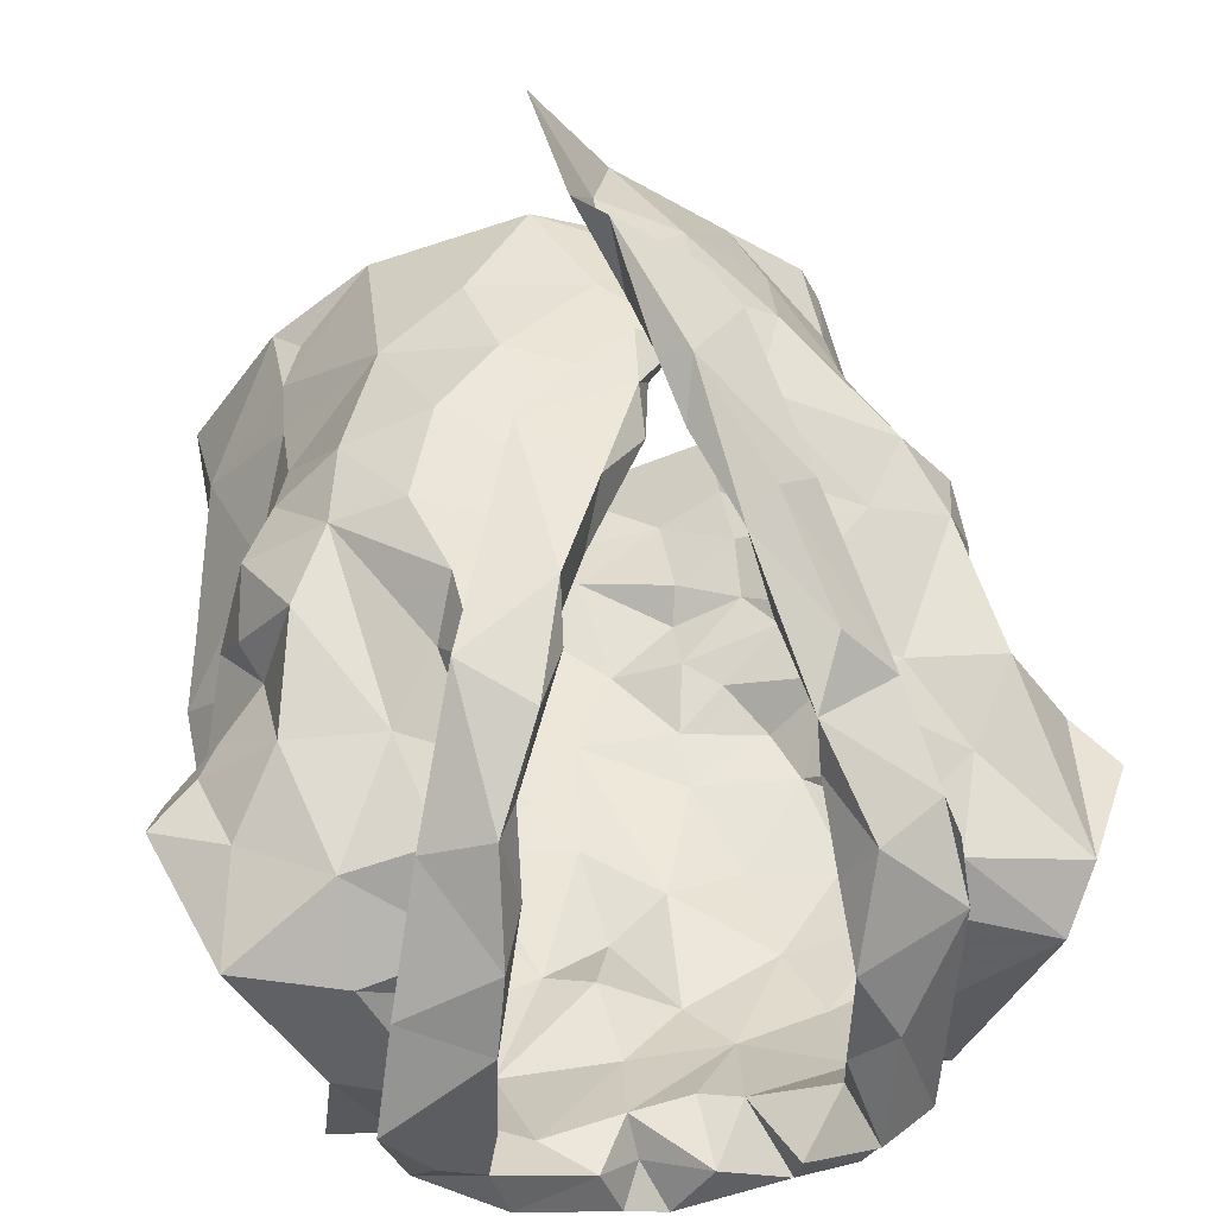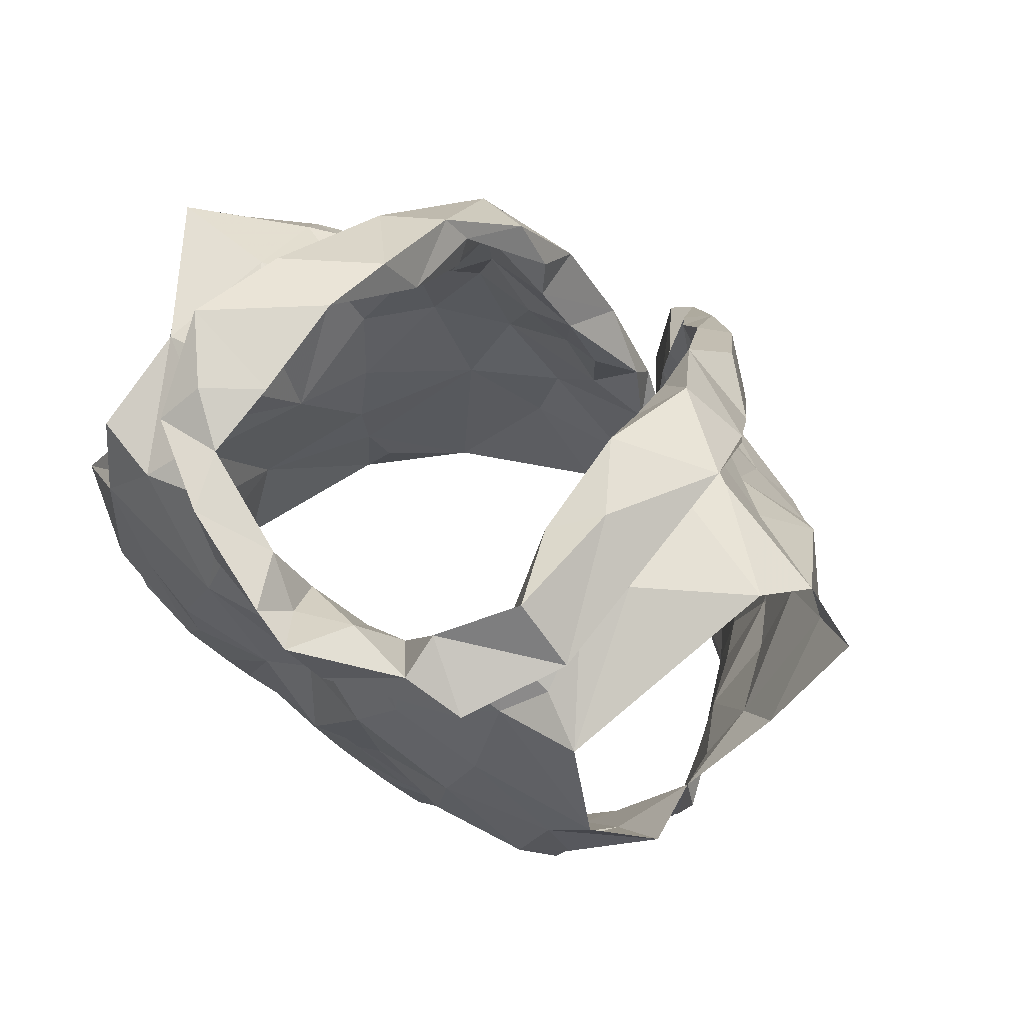
<metadata>
{"format":"obj","ext":"obj","renderer":"f3d","projection":"perspective","resolution":1024,"background":"white","views":[{"elev":40.2,"azim":172.4,"up":"+Z"},{"elev":64.5,"azim":-146.3,"up":"+Y"}]}
</metadata>
<code>
v -1.091 0.02381 0.4675
v -1.085 0.03813 0.4636
v -1.069 0.1311 0.472
v -1.067 0.1489 0.4587
v -1.053 0.1838 0.4416
v -1.038 0.1962 0.4357
v -1.057 0.1278 0.3837
v -1.049 0.109 0.3994
v -1.059 0.05995 0.4003
v -1.059 0.03436 0.4091
v -1.083 0.01135 0.4634
v -1.061 0.03894 0.4289
v -1.042 0.1737 0.4228
v -1.054 0.156 0.4197
v -1.051 0.1417 0.3882
v -1.062 0.1245 0.4177
v -1.084 0.0588 0.4617
v -1.052 0.08443 0.4047
v -1.051 0.1352 0.3906
v -1.059 0.1718 0.4431
v -1.061 0.1328 0.4412
v -1.073 0.1577 0.4508
v -1.073 0.09051 0.4401
v -1.251 0.03372 0.4629
v -1.252 0.06462 0.4651
v -1.271 0.1222 0.4736
v -1.307 0.1946 0.4253
v -1.285 0.1226 0.3767
v -1.279 0.09373 0.3802
v -1.275 0.07002 0.3907
v -1.266 0.01742 0.4068
v -1.264 -0.00933 0.4115
v -1.249 0.007018 0.4703
v -1.267 0.02362 0.4201
v -1.255 0.003531 0.4561
v -1.277 0.1428 0.4316
v -1.295 0.157 0.4042
v -1.259 0.07163 0.4489
v -1.261 0.03549 0.4367
v -1.28 0.1255 0.3941
v -1.267 0.1479 0.4504
v -1.284 0.1412 0.4083
v -1.275 0.1202 0.4536
v -1.268 0.1 0.4202
v -1.271 0.04457 0.4021
v -1.121 0.2037 0.4948
v -1.101 0.2507 0.3498
v -1.183 0.2253 0.3152
v -1.174 0.2423 0.3116
v -1.166 0.2338 0.3258
v -1.164 0.2264 0.3379
v -1.112 0.2494 0.3777
v -1.107 0.2407 0.4105
v -1.122 0.2393 0.4244
v -1.128 0.197 0.4864
v -1.152 0.1815 0.4856
v -1.141 0.1478 0.494
v -1.169 0.1387 0.4942
v -1.154 0.2453 0.3346
v -1.201 0.08447 0.503
v -1.161 0.2443 0.3166
v -1.128 0.2515 0.3302
v -1.135 0.2292 0.3279
v -1.184 0.09399 0.5143
v -1.146 0.1286 0.5137
v -1.186 0.1023 0.5013
v -1.125 0.262 0.406
v -1.125 0.2585 0.373
v -1.182 0.1299 0.5029
v -1.161 0.1618 0.49
v -1.108 0.234 0.4548
v -1.135 0.2195 0.4606
v -1.135 0.2373 0.4375
v -1.098 0.2538 0.4143
v -1.092 0.2635 0.381
v -1.107 0.2596 0.3614
v -1.137 0.2342 0.3392
v -1.182 0.1163 0.5121
v -1.167 0.1513 0.509
v -1.142 0.2162 0.4863
v -1.151 0.1967 0.4883
v -1.114 0.2455 0.399
v -1.122 0.253 0.3493
v -1.152 0.1842 0.5031
v -1.135 0.2289 0.4658
v -1.129 0.2398 0.4625
v -1.128 0.2559 0.4304
v -1.079 0.23 0.3462
v -1.197 0.0259 0.4988
v -1.205 0.0414 0.5006
v -1.162 0.01927 0.5061
v -1.115 0.2264 0.4509
v -1.081 0.24 0.3786
v -1.113 0.2404 0.357
v -1.055 0.2369 0.4213
v -1.114 0.01403 0.4886
v -1.165 0.1106 0.5005
v -1.178 0.05722 0.5053
v -1.084 0.08509 0.467
v -1.09 0.2421 0.4157
v -1.139 0.05361 0.5052
v -1.079 0.1105 0.4747
v -1.154 0.1329 0.4985
v -1.125 0.1683 0.4942
v -1.081 0.1614 0.4809
v -1.127 0.2068 0.4621
v -1.094 0.1388 0.49
v -1.061 0.2099 0.4412
v -1.119 0.1787 0.4768
v -1.113 0.0712 0.4965
v -1.147 0.08468 0.5058
v -1.126 0.109 0.504
v -1.099 0.1105 0.4937
v -1.115 0.1424 0.4997
v -1.105 0.1936 0.4618
v -1.075 0.192 0.4606
v -1.088 0.2258 0.4422
v -1.203 0.09667 0.5361
v -1.239 0.202 0.473
v -1.25 0.2383 0.4475
v -1.185 0.2222 0.3381
v -1.198 0.2261 0.339
v -1.24 0.2398 0.4231
v -1.227 0.2037 0.469
v -1.209 0.1823 0.4802
v -1.208 0.1621 0.491
v -1.209 0.1431 0.4995
v -1.19 0.148 0.5194
v -1.196 0.1228 0.5183
v -1.184 0.1293 0.5321
v -1.187 0.2436 0.329
v -1.209 0.2442 0.3234
v -1.223 0.2022 0.4913
v -1.167 0.08669 0.5552
v -1.229 0.2625 0.355
v -1.213 0.1063 0.5274
v -1.193 0.1355 0.5352
v -1.247 0.2474 0.3519
v -1.22 0.2567 0.4178
v -1.229 0.2407 0.3232
v -1.224 0.2348 0.351
v -1.247 0.2291 0.4537
v -1.215 0.2216 0.4591
v -1.214 0.2188 0.4761
v -1.227 0.2437 0.4514
v -1.218 0.2388 0.4366
v -1.225 0.1545 0.504
v -1.176 0.09722 0.5548
v -1.233 0.2585 0.3946
v -1.251 0.2475 0.43
v -1.211 0.1697 0.5149
v -1.22 0.254 0.3826
v -1.202 0.1765 0.5066
v -1.21 0.2505 0.337
v -1.224 0.01109 0.4895
v -1.161 0.03515 0.5584
v -1.178 0.05147 0.5307
v -1.241 0.2371 0.3697
v -1.282 0.2395 0.4057
v -1.292 0.2266 0.422
v -1.178 0.08393 0.5311
v -1.234 0.2318 0.4474
v -1.247 0.08761 0.4848
v -1.186 0.02048 0.5211
v -1.273 0.1367 0.4614
v -1.205 0.1441 0.5117
v -1.252 0.2333 0.4346
v -1.278 0.1683 0.4435
v -1.245 0.183 0.4621
v -1.261 0.2036 0.4448
v -1.262 0.09448 0.4655
v -1.265 0.1443 0.4787
v -1.248 0.2397 0.3863
v -1.203 0.09155 0.5232
v -1.18 0.1013 0.5309
v -1.241 0.1463 0.4857
v -1.255 0.1249 0.4924
v -1.23 0.04757 0.4959
v -1.204 0.0533 0.5181
v -1.293 0.1827 0.434
v -1.275 0.1826 0.4599
v -1.226 0.08628 0.5094
v -1.214 0.1224 0.5112
v -1.081 0.1187 0.3399
v -1.09 0.08615 0.3528
v -1.096 0.05254 0.3619
v -1.092 0.01077 0.3803
v -1.057 -0.002852 0.4175
v -1.052 0.157 0.3547
v -1.071 0.09082 0.3819
v -1.058 0.1267 0.3709
v -1.089 0.04005 0.3766
v -1.078 0.009401 0.3923
v -1.255 0.1586 0.332
v -1.262 0.1396 0.3352
v -1.217 0.0666 0.3529
v -1.237 0.05374 0.3658
v -1.228 0.02152 0.3761
v -1.226 -0.002005 0.3779
v -1.225 -0.0195 0.3857
v -1.281 0.1311 0.3791
v -1.284 0.1444 0.3533
v -1.251 0.07921 0.3644
v -1.261 0.1296 0.344
v -1.267 0.1156 0.3582
v -1.247 0.02713 0.3835
v -1.252 0.06027 0.3774
v -1.167 0.2002 0.33
v -1.162 0.1704 0.3323
v -1.164 0.1161 0.3336
v -1.152 0.09757 0.3387
v -1.215 0.1266 0.3272
v -1.201 0.07836 0.3444
v -1.205 0.03895 0.3553
v -1.207 0.03052 0.3661
v -1.206 0.001743 0.3672
v -1.259 0.2206 0.3392
v -1.233 0.2177 0.3385
v -1.175 -0.02368 0.3648
v -1.269 0.176 0.3345
v -1.176 0.01803 0.3596
v -1.183 0.05249 0.3473
v -1.228 0.03842 0.3652
v -1.205 0.05692 0.3554
v -1.23 0.08152 0.343
v -1.201 0.1961 0.3278
v -1.243 0.2264 0.3489
v -1.165 6.751e-05 0.3585
v -1.168 0.0788 0.3428
v -1.169 0.1471 0.3225
v -1.202 0.09649 0.3377
v -1.221 0.16 0.3251
v -1.254 0.1113 0.3392
v -1.246 0.1289 0.3294
v -1.23 0.1877 0.3285
v -1.188 0.1769 0.3238
v -1.238 0.09872 0.3391
v -1.189 0.1351 0.3305
v -1.117 0.1717 0.3254
v -1.112 0.1402 0.3283
v -1.124 0.1265 0.3308
v -1.116 0.04659 0.3547
v -1.125 0.02825 0.3646
v -1.135 0.004586 0.3662
v -1.084 0.2071 0.3358
v -1.127 0.2327 0.3431
v -1.099 0.2269 0.3399
v -1.129 0.2 0.3274
v -1.095 -0.01066 0.3822
v -1.113 0.005731 0.3735
v -1.094 0.06485 0.3641
v -1.139 0.03784 0.3513
v -1.082 0.158 0.3341
v -1.119 -0.01914 0.3679
v -1.08 0.1094 0.352
v -1.075 0.133 0.343
v -1.149 0.02193 0.3539
v -1.126 0.06206 0.3481
v -1.098 0.1734 0.3313
v -1.099 0.1125 0.3366
v -1.13 0.08685 0.3436
v -1.119 0.1548 0.3267
v -1.129 0.1118 0.3345
v -1.147 0.1627 0.3281
f 102 99 23
f 1 11 2
f 3 102 23
f 14 20 22
f 2 12 17
f 13 6 5
f 12 188 10
f 18 8 23
f 12 2 11
f 188 12 11
f 7 19 8
f 15 13 14
f 16 15 14
f 16 19 15
f 16 14 21
f 20 13 5
f 13 20 14
f 12 9 18
f 3 23 21
f 16 8 19
f 9 12 10
f 17 23 99
f 17 12 23
f 23 12 18
f 22 21 14
f 21 22 4
f 21 4 3
f 8 16 23
f 23 16 21
f 44 40 29
f 37 201 42
f 25 38 24
f 32 34 31
f 35 33 24
f 35 34 32
f 39 34 35
f 37 180 27
f 42 180 37
f 39 35 24
f 34 45 31
f 25 171 38
f 41 168 36
f 24 38 39
f 42 201 40
f 44 42 40
f 44 29 30
f 36 165 41
f 44 171 43
f 42 43 36
f 168 42 36
f 180 42 168
f 38 171 44
f 201 28 40
f 29 40 28
f 43 171 26
f 36 43 165
f 42 44 43
f 44 45 39
f 38 44 39
f 45 34 39
f 44 30 45
f 64 60 78
f 64 78 65
f 60 66 78
f 103 57 70
f 58 70 69
f 66 97 69
f 104 70 57
f 46 65 84
f 59 61 62
f 84 80 46
f 71 46 86
f 94 246 83
f 48 63 61
f 79 65 78
f 94 68 52
f 54 53 67
f 85 55 106
f 73 54 67
f 48 61 49
f 59 50 61
f 61 50 49
f 76 47 75
f 69 78 66
f 61 63 62
f 77 51 59
f 50 59 51
f 104 56 70
f 81 56 55
f 85 80 81
f 73 92 54
f 67 74 87
f 58 69 97
f 70 58 103
f 56 81 84
f 46 80 86
f 81 55 85
f 72 85 106
f 72 92 73
f 72 73 85
f 87 74 71
f 82 67 53
f 67 82 52
f 67 52 68
f 83 68 94
f 83 47 76
f 77 59 83
f 68 76 75
f 76 68 83
f 47 83 62
f 78 69 79
f 56 84 79
f 70 79 69
f 70 56 79
f 80 85 86
f 86 85 73
f 84 81 80
f 71 86 87
f 73 67 87
f 75 74 67
f 68 75 67
f 77 83 246
f 63 47 62
f 62 83 59
f 84 65 79
f 73 87 86
f 57 114 104
f 98 60 90
f 90 91 98
f 58 97 103
f 95 93 100
f 3 4 105
f 117 54 92
f 95 108 6
f 110 17 99
f 110 99 113
f 89 91 90
f 116 22 20
f 60 98 66
f 94 93 247
f 52 93 94
f 88 247 93
f 116 5 108
f 96 11 1
f 96 1 2
f 17 110 2
f 53 52 82
f 113 102 107
f 109 55 104
f 100 117 95
f 2 110 96
f 100 52 53
f 100 93 52
f 99 102 113
f 103 97 112
f 22 116 105
f 72 106 92
f 54 117 100
f 91 96 101
f 98 91 101
f 96 110 101
f 102 3 107
f 4 22 105
f 5 116 20
f 108 5 6
f 115 106 109
f 55 109 106
f 54 100 53
f 108 95 117
f 111 66 98
f 97 66 111
f 111 110 112
f 112 57 103
f 3 105 107
f 113 107 114
f 113 112 110
f 112 97 111
f 104 55 56
f 114 112 113
f 112 114 57
f 111 98 101
f 104 107 109
f 114 107 104
f 109 107 115
f 115 116 117
f 107 105 115
f 117 92 115
f 105 116 115
f 106 115 92
f 116 108 117
f 111 101 110
f 146 139 123
f 122 131 121
f 50 51 131
f 143 124 144
f 49 131 132
f 121 131 51
f 49 50 131
f 154 132 122
f 138 154 135
f 139 173 123
f 175 134 148
f 140 48 132
f 173 139 152
f 130 175 148
f 130 128 129
f 166 153 127
f 48 49 132
f 144 125 153
f 136 148 118
f 142 144 119
f 175 161 134
f 137 136 147
f 148 136 137
f 127 153 126
f 122 132 131
f 154 122 141
f 150 138 149
f 158 173 152
f 139 150 149
f 139 145 150
f 140 132 154
f 154 138 140
f 152 141 158
f 141 135 154
f 119 144 133
f 144 142 145
f 139 146 145
f 124 125 144
f 142 150 145
f 123 162 146
f 144 153 133
f 151 147 119
f 128 153 166
f 143 144 145
f 142 120 150
f 143 146 162
f 145 146 143
f 153 151 133
f 119 133 151
f 137 151 153
f 147 151 137
f 128 130 137
f 153 128 137
f 139 149 152
f 149 135 152
f 135 149 138
f 126 153 125
f 137 130 148
f 152 135 141
f 33 155 24
f 41 165 172
f 181 172 169
f 155 164 179
f 172 165 26
f 178 25 24
f 158 141 227
f 217 159 173
f 160 167 159
f 157 164 156
f 227 217 158
f 157 156 134
f 180 181 160
f 170 162 167
f 181 170 160
f 130 174 175
f 168 181 180
f 129 128 183
f 179 157 161
f 160 27 180
f 217 173 158
f 155 179 178
f 162 124 143
f 124 162 170
f 167 162 123
f 171 25 163
f 166 183 128
f 26 165 43
f 159 123 173
f 175 174 161
f 125 176 126
f 170 169 124
f 167 160 170
f 177 183 176
f 171 177 26
f 26 177 172
f 172 181 41
f 41 181 168
f 130 129 174
f 167 123 159
f 155 178 24
f 125 124 169
f 169 176 125
f 171 163 177
f 127 176 183
f 177 182 183
f 127 183 166
f 179 161 174
f 174 129 183
f 176 172 177
f 127 126 176
f 176 169 172
f 170 181 169
f 179 164 157
f 178 179 182
f 25 178 163
f 182 179 174
f 163 178 182
f 134 161 157
f 182 174 183
f 182 177 163
f 190 191 7
f 19 7 15
f 191 256 189
f 7 191 15
f 193 188 249
f 188 193 10
f 187 193 249
f 192 186 251
f 9 10 192
f 8 18 190
f 193 192 10
f 184 256 191
f 191 255 184
f 15 191 189
f 193 187 192
f 190 251 185
f 255 190 185
f 190 255 191
f 18 9 190
f 7 8 190
f 190 192 251
f 190 9 192
f 237 225 203
f 205 204 233
f 237 205 233
f 202 194 195
f 202 220 194
f 198 199 206
f 207 206 30
f 202 204 205
f 206 223 198
f 204 202 195
f 200 32 199
f 32 31 206
f 29 201 203
f 207 197 223
f 207 223 206
f 201 202 205
f 203 205 237
f 201 29 28
f 206 45 30
f 203 225 196
f 207 203 197
f 45 206 31
f 199 32 206
f 201 205 203
f 203 196 197
f 203 207 29
f 29 207 30
f 257 228 221
f 141 218 227
f 224 222 214
f 231 213 225
f 121 226 122
f 222 213 229
f 210 238 230
f 215 221 216
f 230 236 209
f 237 233 234
f 51 208 226
f 217 218 220
f 220 235 194
f 235 218 226
f 200 216 219
f 220 218 235
f 257 221 222
f 122 218 141
f 215 216 198
f 234 194 232
f 215 198 223
f 234 204 195
f 227 218 217
f 219 216 228
f 257 222 252
f 222 229 252
f 222 224 213
f 232 235 226
f 226 236 232
f 223 224 214
f 223 214 215
f 223 197 224
f 225 213 196
f 196 213 224
f 197 196 224
f 234 232 212
f 195 194 234
f 212 231 237
f 233 204 234
f 51 226 121
f 221 228 216
f 231 229 213
f 229 210 211
f 238 210 229
f 229 231 238
f 214 222 221
f 198 216 199
f 236 226 208
f 122 226 218
f 212 238 231
f 214 221 215
f 234 212 237
f 237 231 225
f 232 194 235
f 209 236 208
f 238 212 232
f 236 238 232
f 230 238 236
f 216 200 199
f 185 261 260
f 249 254 187
f 244 254 228
f 251 258 261
f 243 192 250
f 261 263 260
f 239 248 259
f 244 250 254
f 255 185 260
f 240 260 241
f 239 259 262
f 208 77 248
f 247 248 246
f 246 94 247
f 260 263 241
f 244 228 257
f 242 243 252
f 258 229 261
f 246 248 77
f 252 229 258
f 88 245 247
f 253 189 256
f 254 219 228
f 209 264 230
f 257 243 244
f 51 77 208
f 253 256 260
f 245 189 253
f 253 259 245
f 254 250 187
f 192 187 250
f 192 243 242
f 261 185 251
f 243 257 252
f 210 263 211
f 261 211 263
f 230 264 210
f 209 208 248
f 245 248 247
f 248 239 264
f 248 264 209
f 244 243 250
f 192 242 186
f 242 258 251
f 242 251 186
f 184 255 260
f 256 184 260
f 240 262 259
f 258 242 252
f 239 262 264
f 262 240 241
f 210 264 263
f 253 260 240
f 229 211 261
f 263 264 241
f 253 240 259
f 262 241 264
f 248 245 259
f 99 102 23
f 11 1 2
f 102 3 23
f 20 14 22
f 12 2 17
f 6 13 5
f 188 12 10
f 8 18 23
f 2 12 11
f 12 188 11
f 19 7 8
f 13 15 14
f 15 16 14
f 19 16 15
f 14 16 21
f 13 20 5
f 20 13 14
f 9 12 18
f 23 3 21
f 8 16 19
f 12 9 10
f 23 17 99
f 12 17 23
f 12 23 18
f 21 22 14
f 22 21 4
f 4 21 3
f 16 8 23
f 16 23 21
f 40 44 29
f 201 37 42
f 38 25 24
f 34 32 31
f 33 35 24
f 34 35 32
f 34 39 35
f 180 37 27
f 180 42 37
f 35 39 24
f 45 34 31
f 171 25 38
f 168 41 36
f 38 24 39
f 201 42 40
f 42 44 40
f 29 44 30
f 165 36 41
f 171 44 43
f 43 42 36
f 42 168 36
f 42 180 168
f 171 38 44
f 28 201 40
f 40 29 28
f 171 43 26
f 43 36 165
f 44 42 43
f 45 44 39
f 44 38 39
f 34 45 39
f 30 44 45
f 60 64 78
f 78 64 65
f 66 60 78
f 57 103 70
f 70 58 69
f 97 66 69
f 70 104 57
f 65 46 84
f 61 59 62
f 80 84 46
f 46 71 86
f 246 94 83
f 63 48 61
f 65 79 78
f 68 94 52
f 53 54 67
f 55 85 106
f 54 73 67
f 61 48 49
f 50 59 61
f 50 61 49
f 47 76 75
f 78 69 66
f 63 61 62
f 51 77 59
f 59 50 51
f 56 104 70
f 56 81 55
f 80 85 81
f 92 73 54
f 74 67 87
f 69 58 97
f 58 70 103
f 81 56 84
f 80 46 86
f 55 81 85
f 85 72 106
f 92 72 73
f 73 72 85
f 74 87 71
f 67 82 53
f 82 67 52
f 52 67 68
f 68 83 94
f 47 83 76
f 59 77 83
f 76 68 75
f 68 76 83
f 83 47 62
f 69 78 79
f 84 56 79
f 79 70 69
f 56 70 79
f 85 80 86
f 85 86 73
f 81 84 80
f 86 71 87
f 67 73 87
f 74 75 67
f 75 68 67
f 83 77 246
f 47 63 62
f 83 62 59
f 65 84 79
f 87 73 86
f 114 57 104
f 60 98 90
f 91 90 98
f 97 58 103
f 93 95 100
f 4 3 105
f 54 117 92
f 108 95 6
f 17 110 99
f 99 110 113
f 91 89 90
f 22 116 20
f 98 60 66
f 93 94 247
f 93 52 94
f 247 88 93
f 5 116 108
f 11 96 1
f 1 96 2
f 110 17 2
f 52 53 82
f 102 113 107
f 55 109 104
f 117 100 95
f 110 2 96
f 52 100 53
f 93 100 52
f 102 99 113
f 97 103 112
f 116 22 105
f 106 72 92
f 117 54 100
f 96 91 101
f 91 98 101
f 110 96 101
f 3 102 107
f 22 4 105
f 116 5 20
f 5 108 6
f 106 115 109
f 109 55 106
f 100 54 53
f 95 108 117
f 66 111 98
f 66 97 111
f 110 111 112
f 57 112 103
f 105 3 107
f 107 113 114
f 112 113 110
f 97 112 111
f 55 104 56
f 112 114 113
f 114 112 57
f 98 111 101
f 107 104 109
f 107 114 104
f 107 109 115
f 116 115 117
f 105 107 115
f 92 117 115
f 116 105 115
f 115 106 92
f 108 116 117
f 101 111 110
f 139 146 123
f 131 122 121
f 51 50 131
f 124 143 144
f 131 49 132
f 131 121 51
f 50 49 131
f 132 154 122
f 154 138 135
f 173 139 123
f 134 175 148
f 48 140 132
f 139 173 152
f 175 130 148
f 128 130 129
f 153 166 127
f 49 48 132
f 125 144 153
f 148 136 118
f 144 142 119
f 161 175 134
f 136 137 147
f 136 148 137
f 153 127 126
f 132 122 131
f 122 154 141
f 138 150 149
f 173 158 152
f 150 139 149
f 145 139 150
f 132 140 154
f 138 154 140
f 141 152 158
f 135 141 154
f 144 119 133
f 142 144 145
f 146 139 145
f 125 124 144
f 150 142 145
f 162 123 146
f 153 144 133
f 147 151 119
f 153 128 166
f 144 143 145
f 120 142 150
f 146 143 162
f 146 145 143
f 151 153 133
f 133 119 151
f 151 137 153
f 151 147 137
f 130 128 137
f 128 153 137
f 149 139 152
f 135 149 152
f 149 135 138
f 153 126 125
f 130 137 148
f 135 152 141
f 155 33 24
f 165 41 172
f 172 181 169
f 164 155 179
f 165 172 26
f 25 178 24
f 141 158 227
f 159 217 173
f 167 160 159
f 164 157 156
f 217 227 158
f 156 157 134
f 181 180 160
f 162 170 167
f 170 181 160
f 174 130 175
f 181 168 180
f 128 129 183
f 157 179 161
f 27 160 180
f 173 217 158
f 179 155 178
f 124 162 143
f 162 124 170
f 162 167 123
f 25 171 163
f 183 166 128
f 165 26 43
f 123 159 173
f 174 175 161
f 176 125 126
f 169 170 124
f 160 167 170
f 183 177 176
f 177 171 26
f 177 26 172
f 181 172 41
f 181 41 168
f 129 130 174
f 123 167 159
f 178 155 24
f 124 125 169
f 176 169 125
f 163 171 177
f 176 127 183
f 182 177 183
f 183 127 166
f 161 179 174
f 129 174 183
f 172 176 177
f 126 127 176
f 169 176 172
f 181 170 169
f 164 179 157
f 179 178 182
f 178 25 163
f 179 182 174
f 178 163 182
f 161 134 157
f 174 182 183
f 177 182 163
f 191 190 7
f 7 19 15
f 256 191 189
f 191 7 15
f 188 193 249
f 193 188 10
f 193 187 249
f 186 192 251
f 10 9 192
f 18 8 190
f 192 193 10
f 256 184 191
f 255 191 184
f 191 15 189
f 187 193 192
f 251 190 185
f 190 255 185
f 255 190 191
f 9 18 190
f 8 7 190
f 192 190 251
f 9 190 192
f 225 237 203
f 204 205 233
f 205 237 233
f 194 202 195
f 220 202 194
f 199 198 206
f 206 207 30
f 204 202 205
f 223 206 198
f 202 204 195
f 32 200 199
f 31 32 206
f 201 29 203
f 197 207 223
f 223 207 206
f 202 201 205
f 205 203 237
f 29 201 28
f 45 206 30
f 225 203 196
f 203 207 197
f 206 45 31
f 32 199 206
f 205 201 203
f 196 203 197
f 207 203 29
f 207 29 30
f 228 257 221
f 218 141 227
f 222 224 214
f 213 231 225
f 226 121 122
f 213 222 229
f 238 210 230
f 221 215 216
f 236 230 209
f 233 237 234
f 208 51 226
f 218 217 220
f 235 220 194
f 218 235 226
f 216 200 219
f 218 220 235
f 221 257 222
f 218 122 141
f 216 215 198
f 194 234 232
f 198 215 223
f 204 234 195
f 218 227 217
f 216 219 228
f 222 257 252
f 229 222 252
f 224 222 213
f 235 232 226
f 236 226 232
f 224 223 214
f 214 223 215
f 197 223 224
f 213 225 196
f 213 196 224
f 196 197 224
f 232 234 212
f 194 195 234
f 231 212 237
f 204 233 234
f 226 51 121
f 228 221 216
f 229 231 213
f 210 229 211
f 210 238 229
f 231 229 238
f 222 214 221
f 216 198 199
f 226 236 208
f 226 122 218
f 238 212 231
f 221 214 215
f 212 234 237
f 231 237 225
f 194 232 235
f 236 209 208
f 212 238 232
f 238 236 232
f 238 230 236
f 200 216 199
f 261 185 260
f 254 249 187
f 254 244 228
f 258 251 261
f 192 243 250
f 263 261 260
f 248 239 259
f 250 244 254
f 185 255 260
f 260 240 241
f 259 239 262
f 77 208 248
f 248 247 246
f 94 246 247
f 263 260 241
f 228 244 257
f 243 242 252
f 229 258 261
f 248 246 77
f 229 252 258
f 245 88 247
f 189 253 256
f 219 254 228
f 264 209 230
f 243 257 244
f 77 51 208
f 256 253 260
f 189 245 253
f 259 253 245
f 250 254 187
f 187 192 250
f 243 192 242
f 185 261 251
f 257 243 252
f 263 210 211
f 211 261 263
f 264 230 210
f 208 209 248
f 248 245 247
f 239 248 264
f 264 248 209
f 243 244 250
f 242 192 186
f 258 242 251
f 251 242 186
f 255 184 260
f 184 256 260
f 262 240 259
f 242 258 252
f 262 239 264
f 240 262 241
f 264 210 263
f 260 253 240
f 211 229 261
f 264 263 241
f 240 253 259
f 241 262 264
f 245 248 259

</code>
